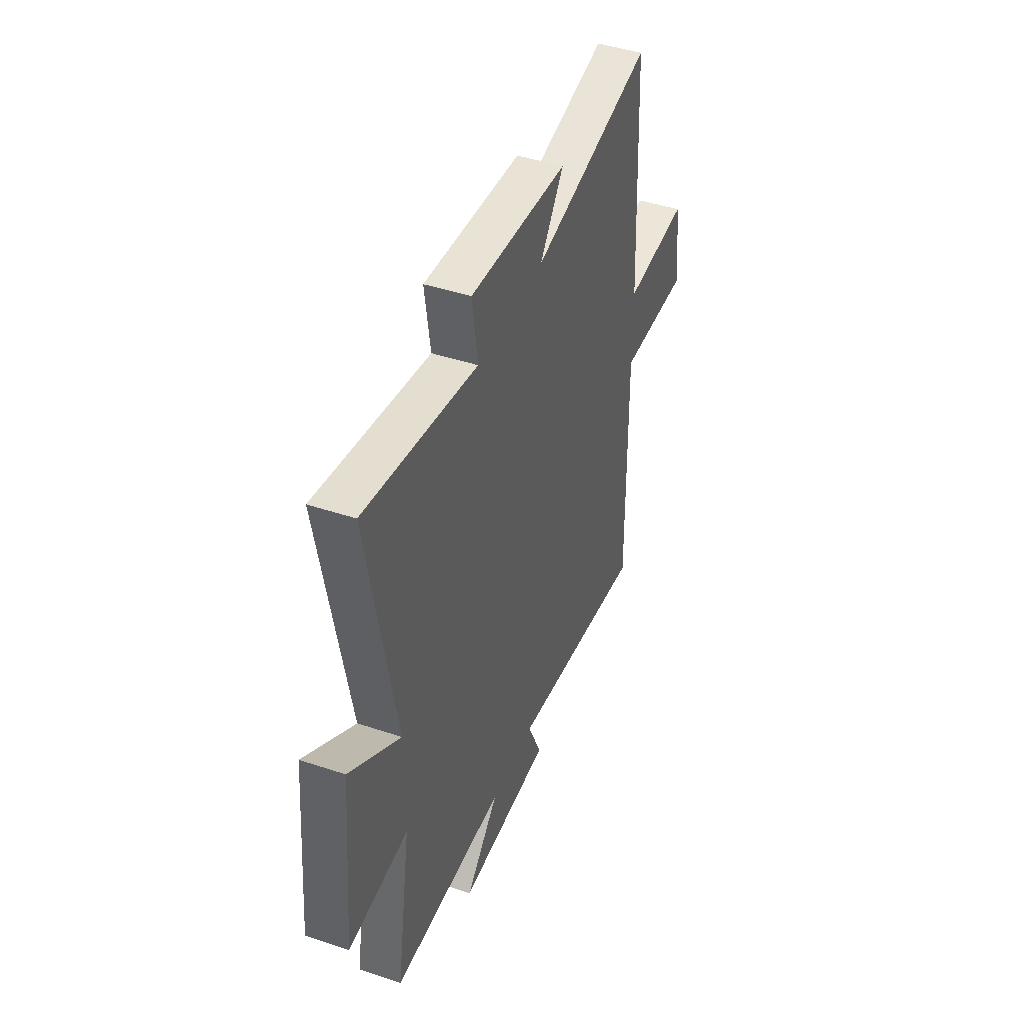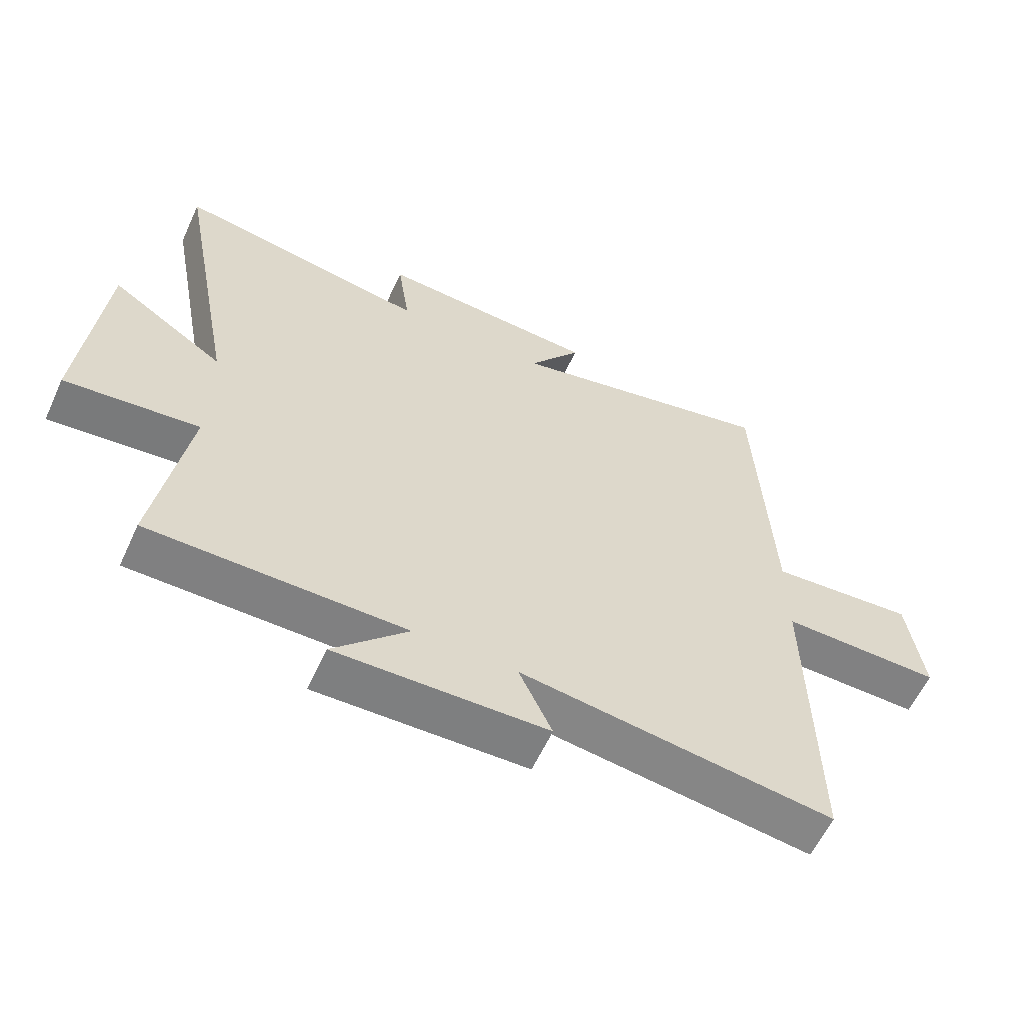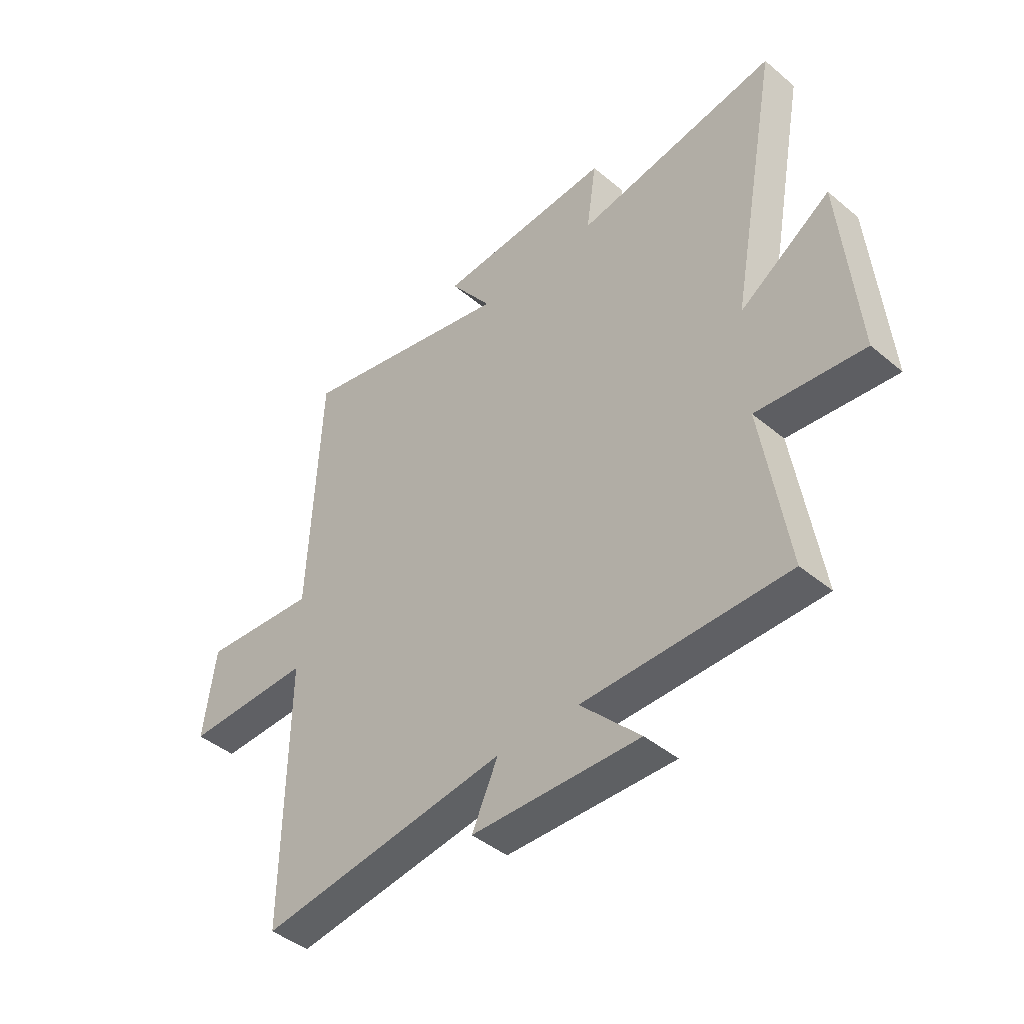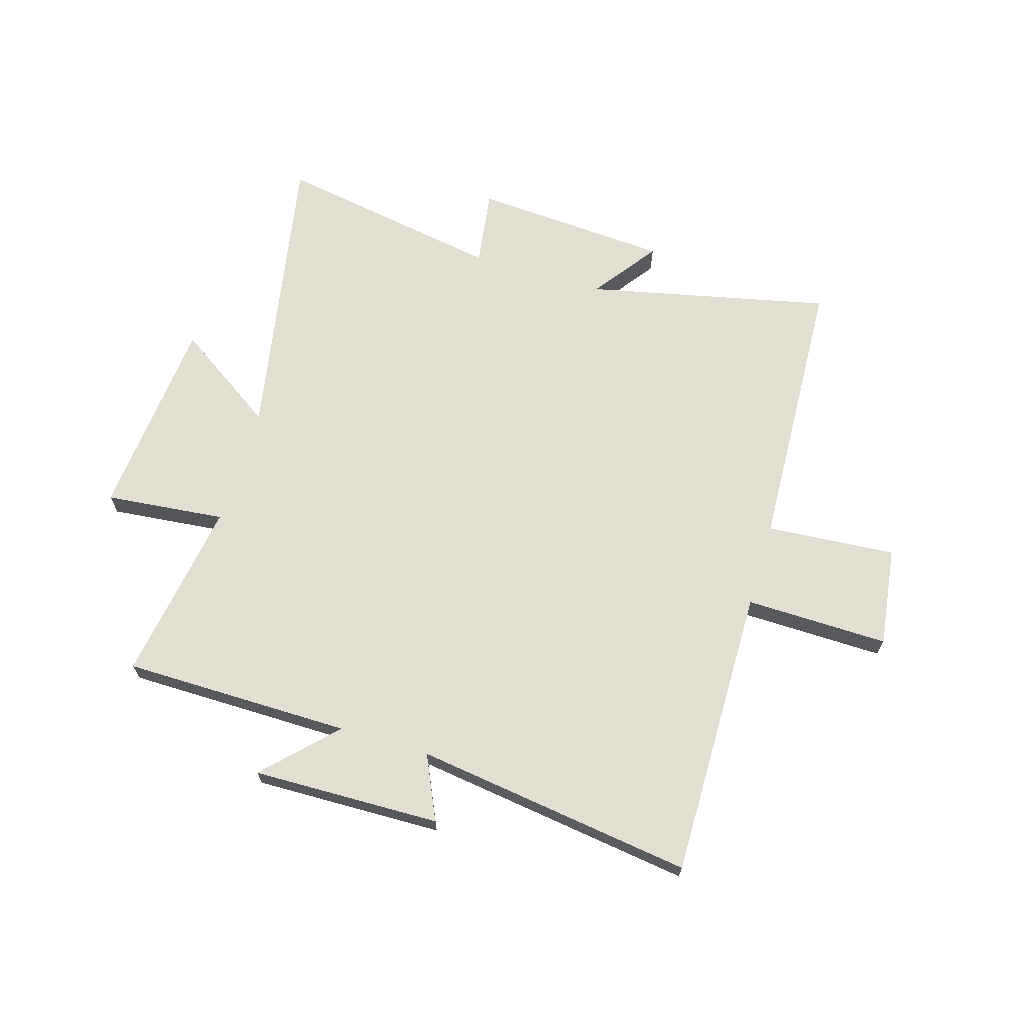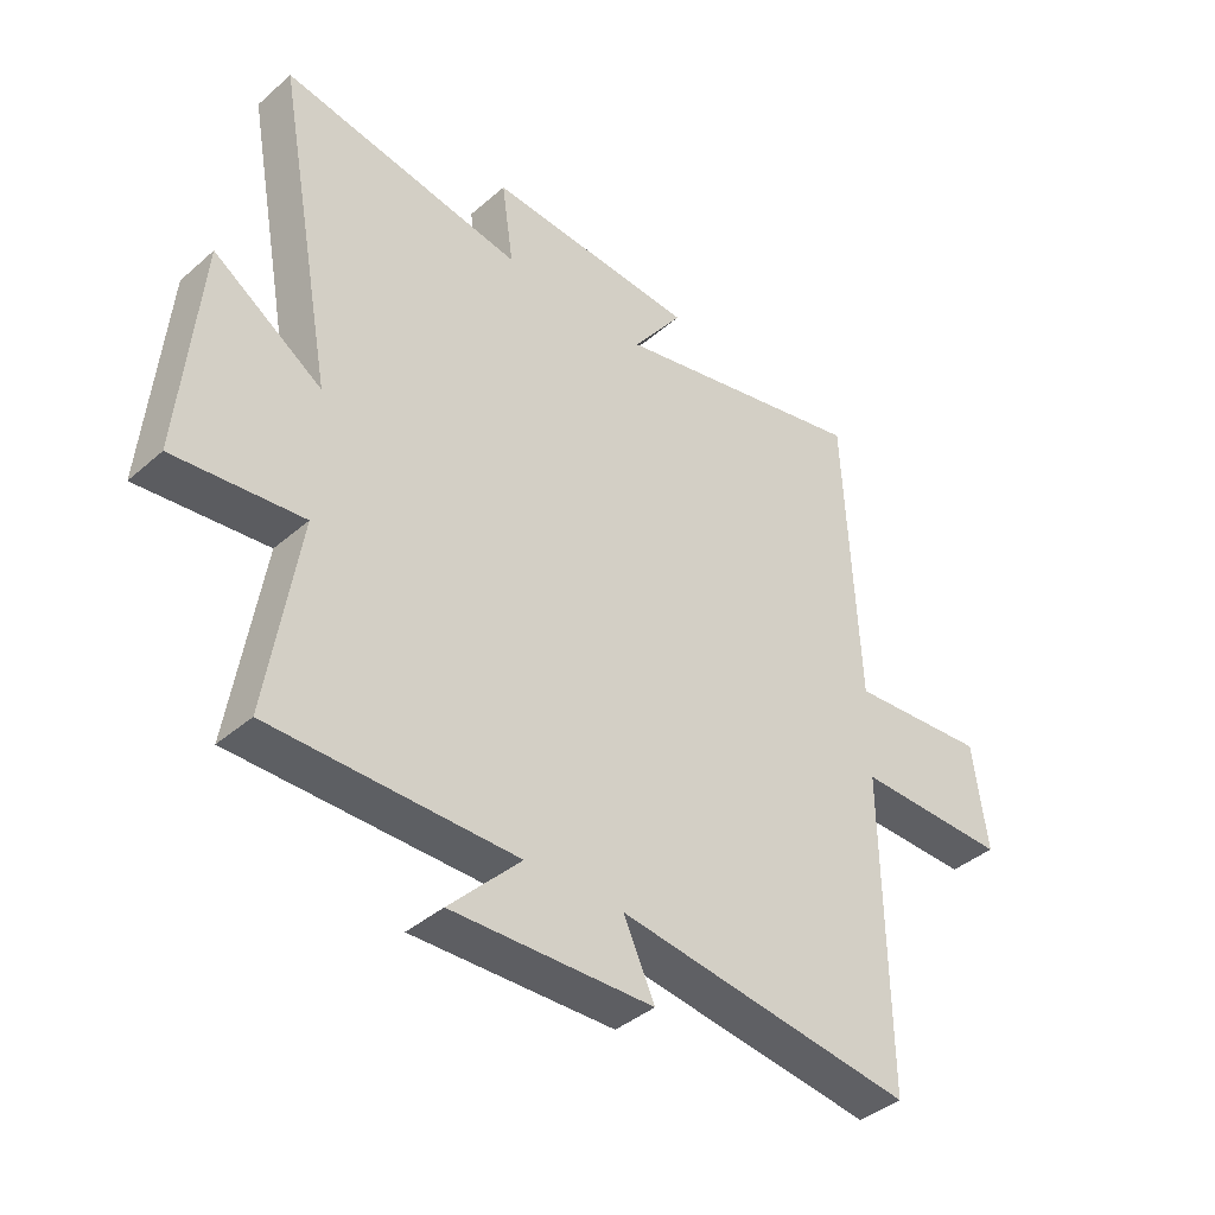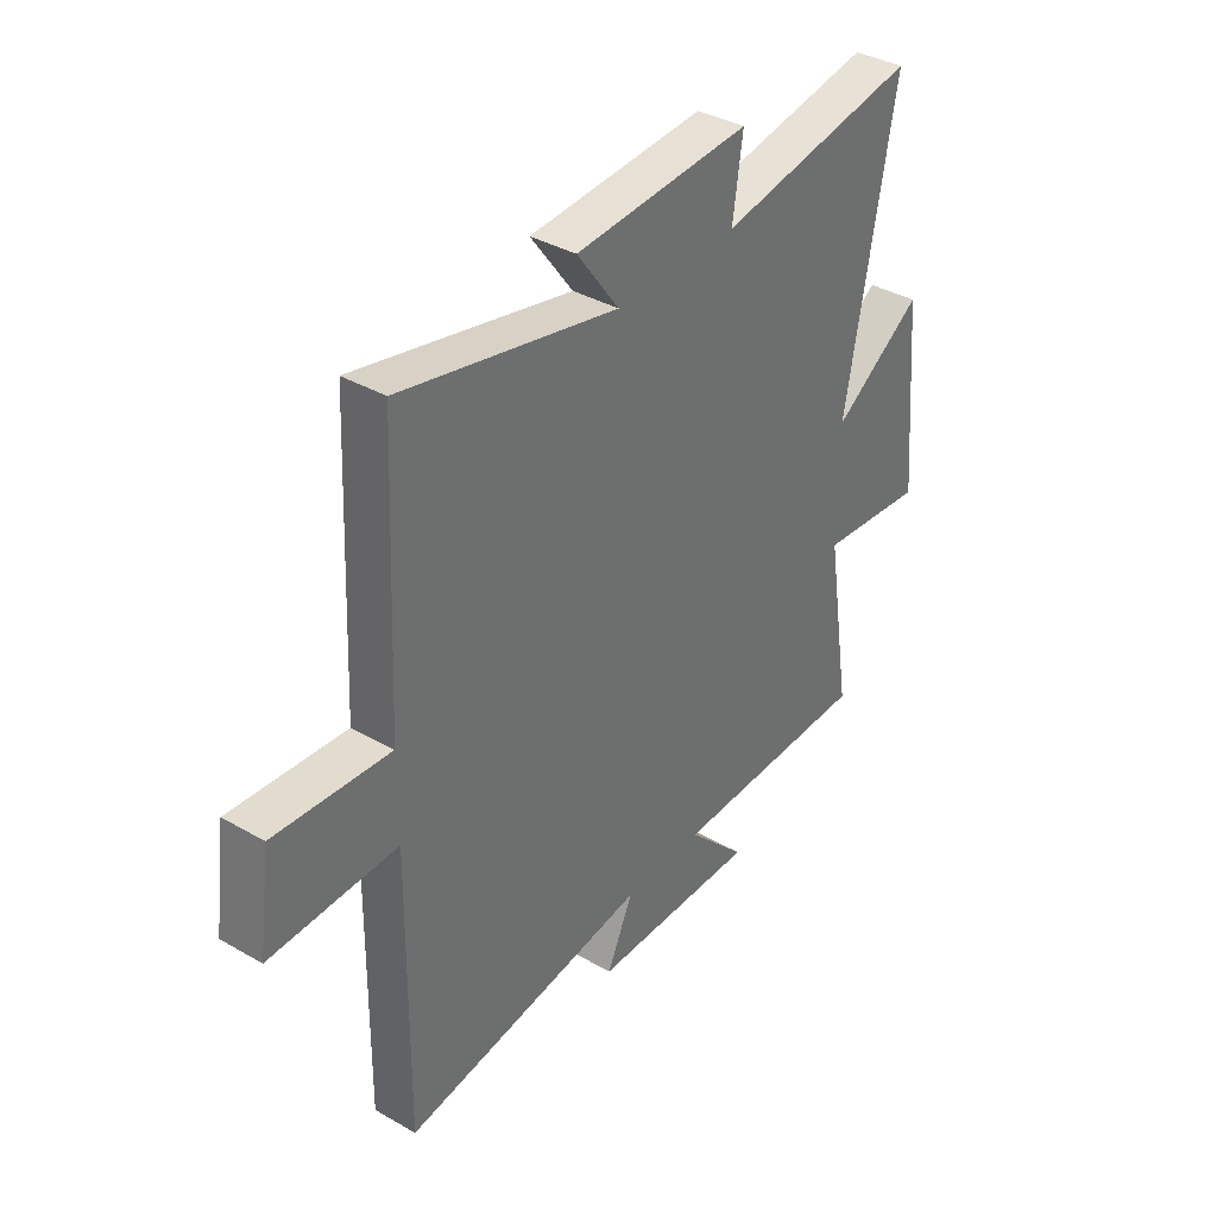
<metadata>
{"format":"obj","ext":"obj","renderer":"f3d","projection":"perspective","resolution":1024,"background":"white","views":[{"elev":44.2,"azim":111.4,"up":"+Z"},{"elev":-60.1,"azim":155.3,"up":"+Z"},{"elev":-43.4,"azim":45.5,"up":"+Z"},{"elev":67.6,"azim":-163.2,"up":"+Y"},{"elev":-39.9,"azim":136.9,"up":"+Z"},{"elev":37.2,"azim":-53.5,"up":"+Z"}]}
</metadata>
<code>
v -0.506 0.07 -0.567
v -0.5 0.07 -0.051
v -0.753 0.07 -0.055
v -0.729 0.07 0.121
v -0.5 0.07 0.103
v -0.477 0.07 0.596
v -0.047 0.07 0.5
v -0.131 0.07 0.615
v 0.217 0.07 0.637
v 0.197 0.07 0.5
v 0.598 0.07 0.569
v 0.5 0.07 0.043
v 0.68 0.07 0.163
v 0.712 0.07 -0.197
v 0.5 0.07 -0.175
v 0.551 0.07 -0.498
v 0.148 0.07 -0.5
v 0.266 0.07 -0.621
v -0.066 0.07 -0.613
v -0.014 0.07 -0.5
v -0.506 0 -0.567
v -0.5 0 -0.051
v -0.753 0 -0.055
v -0.729 0 0.121
v -0.5 0 0.103
v -0.477 0 0.596
v -0.047 0 0.5
v -0.131 0 0.615
v 0.217 0 0.637
v 0.197 0 0.5
v 0.598 0 0.569
v 0.5 0 0.043
v 0.68 0 0.163
v 0.712 0 -0.197
v 0.5 0 -0.175
v 0.551 0 -0.498
v 0.148 0 -0.5
v 0.266 0 -0.621
v -0.066 0 -0.613
v -0.014 0 -0.5
f 17 18 19 20
f 15 16 17 20
f 15 20 1 2
f 12 13 14 15
f 12 15 2
f 10 11 12 2
f 7 8 9 10
f 7 10 2
f 5 6 7 2
f 2 3 4 5
f 40 39 38 37
f 40 37 36 35
f 22 21 40 35
f 35 34 33 32
f 22 35 32
f 22 32 31 30
f 30 29 28 27
f 22 30 27
f 22 27 26 25
f 25 24 23 22
f 1 21 22 2
f 2 22 23 3
f 3 23 24 4
f 4 24 25 5
f 5 25 26 6
f 6 26 27 7
f 7 27 28 8
f 8 28 29 9
f 9 29 30 10
f 10 30 31 11
f 11 31 32 12
f 12 32 33 13
f 13 33 34 14
f 14 34 35 15
f 15 35 36 16
f 16 36 37 17
f 17 37 38 18
f 18 38 39 19
f 19 39 40 20
f 20 40 21 1

</code>
